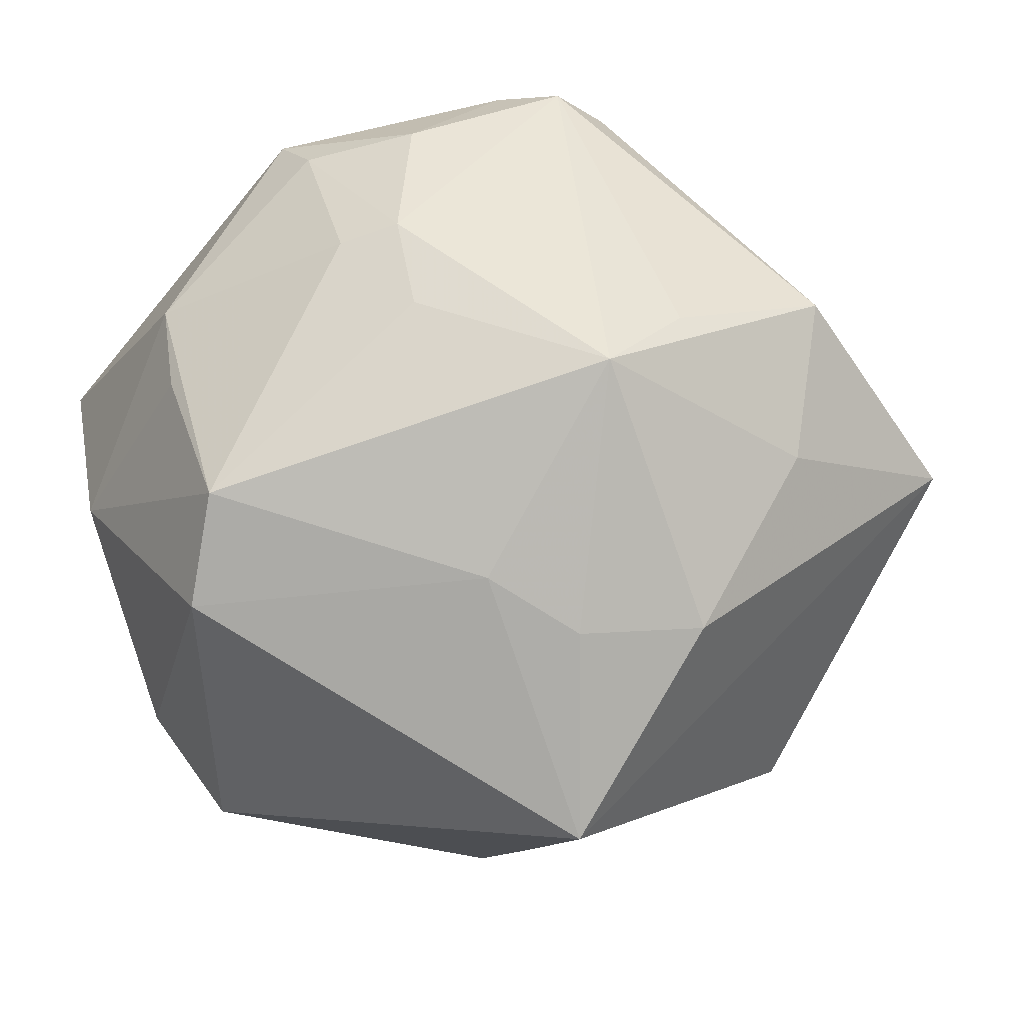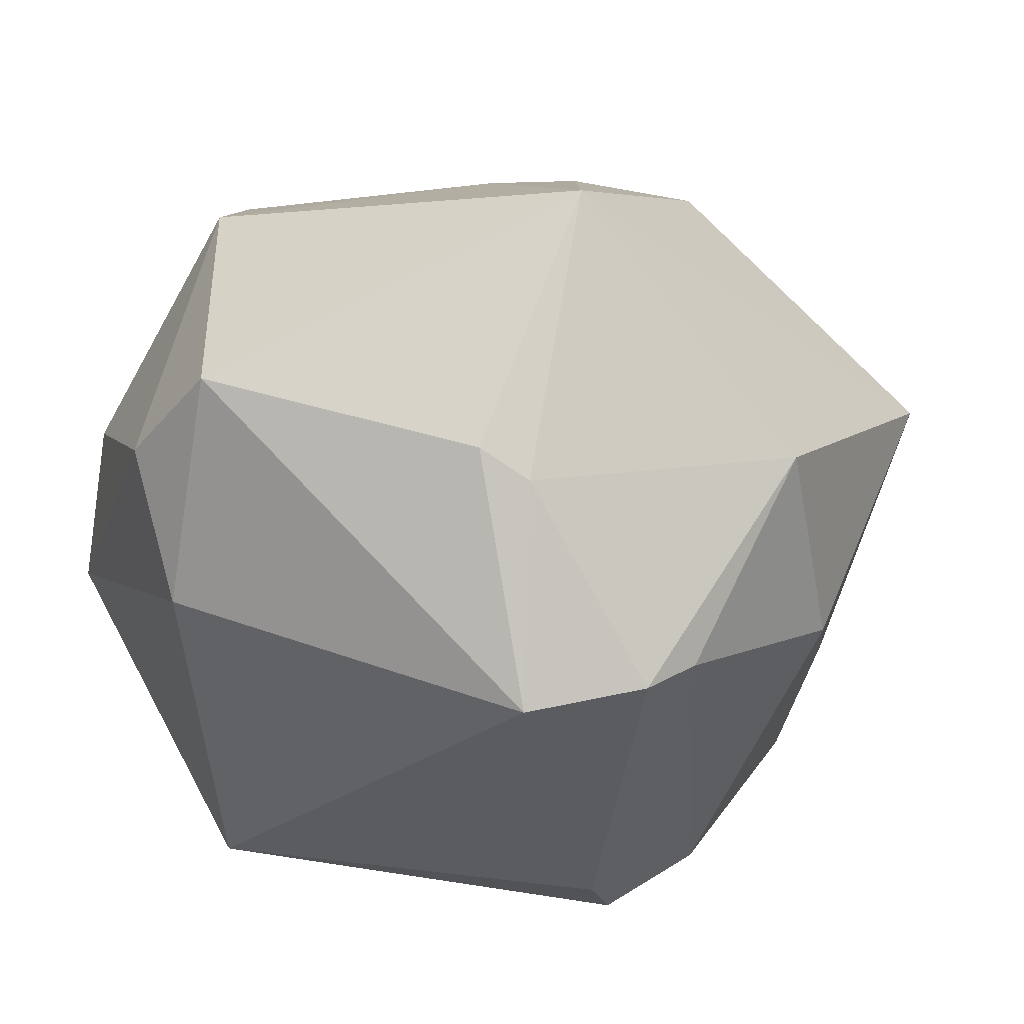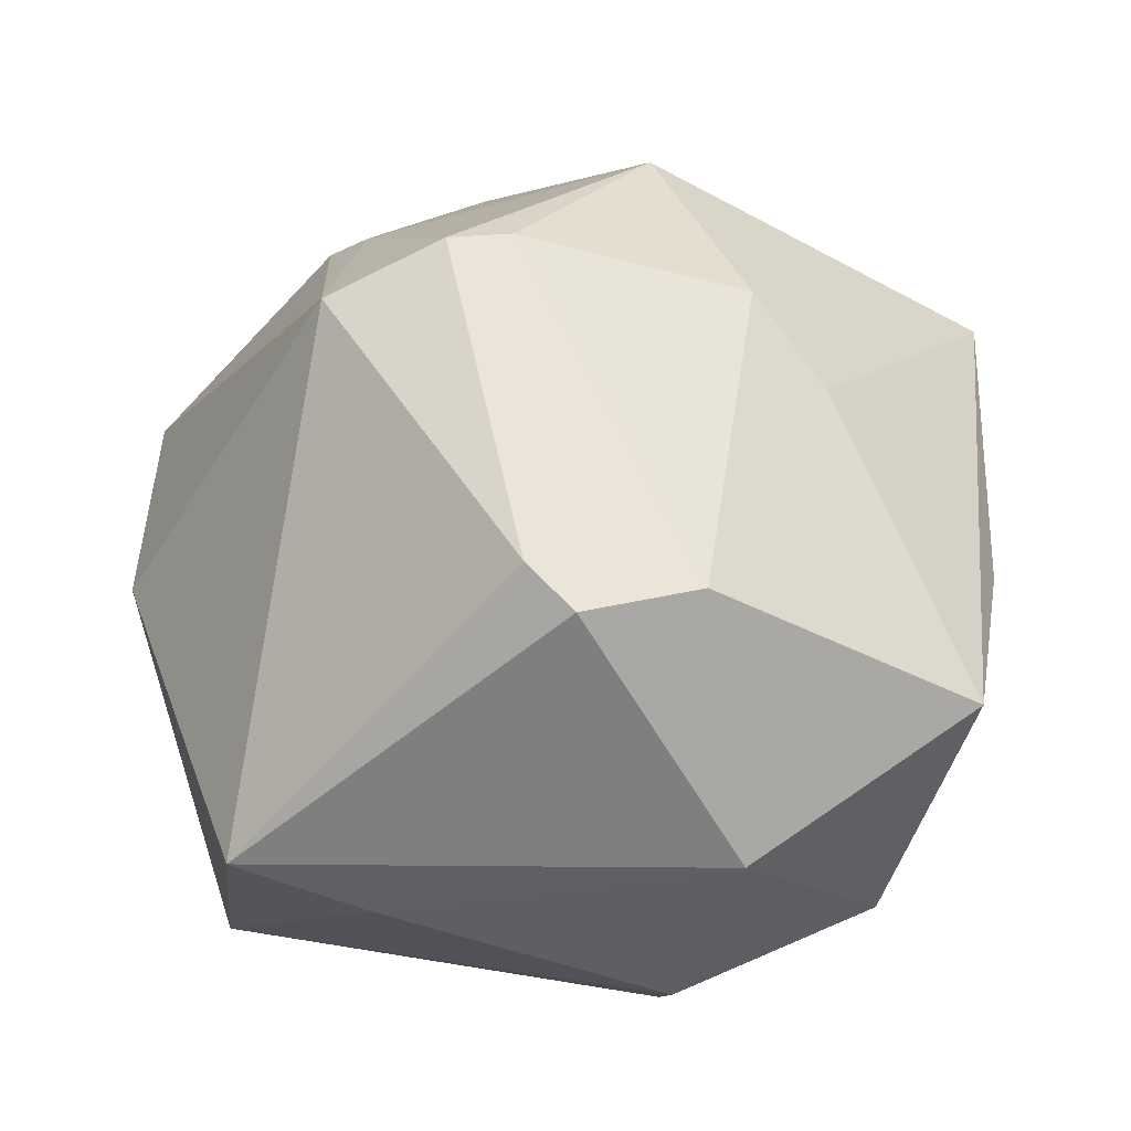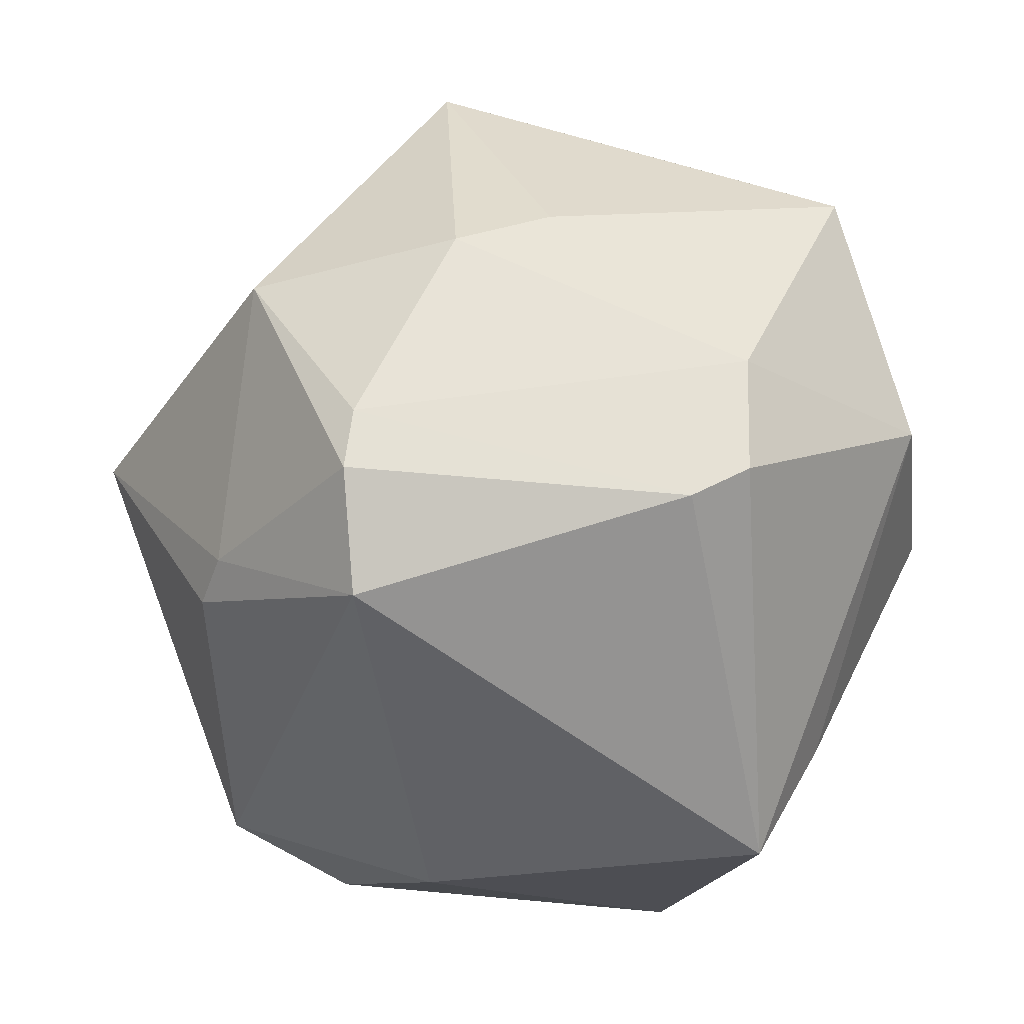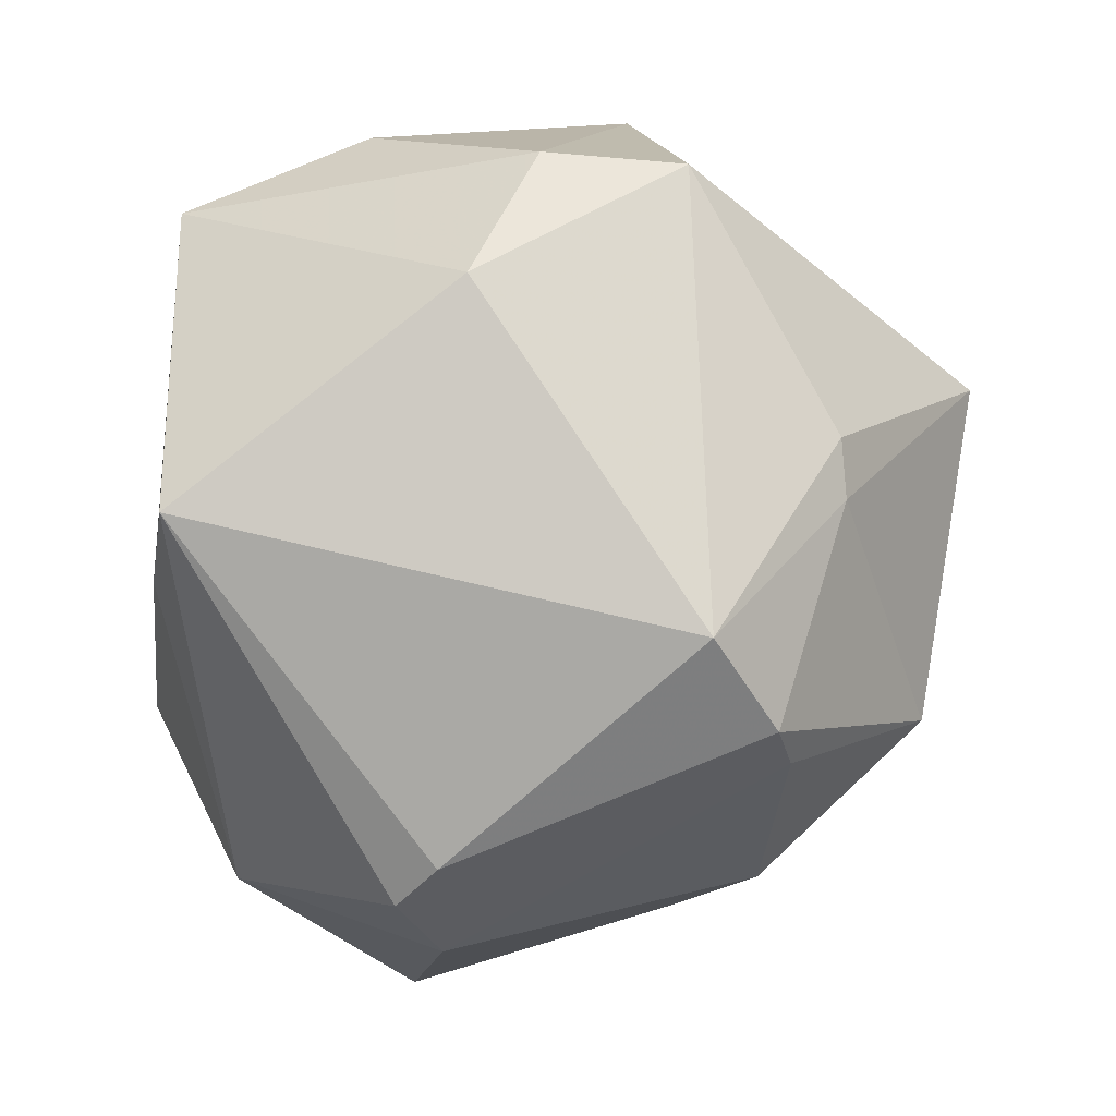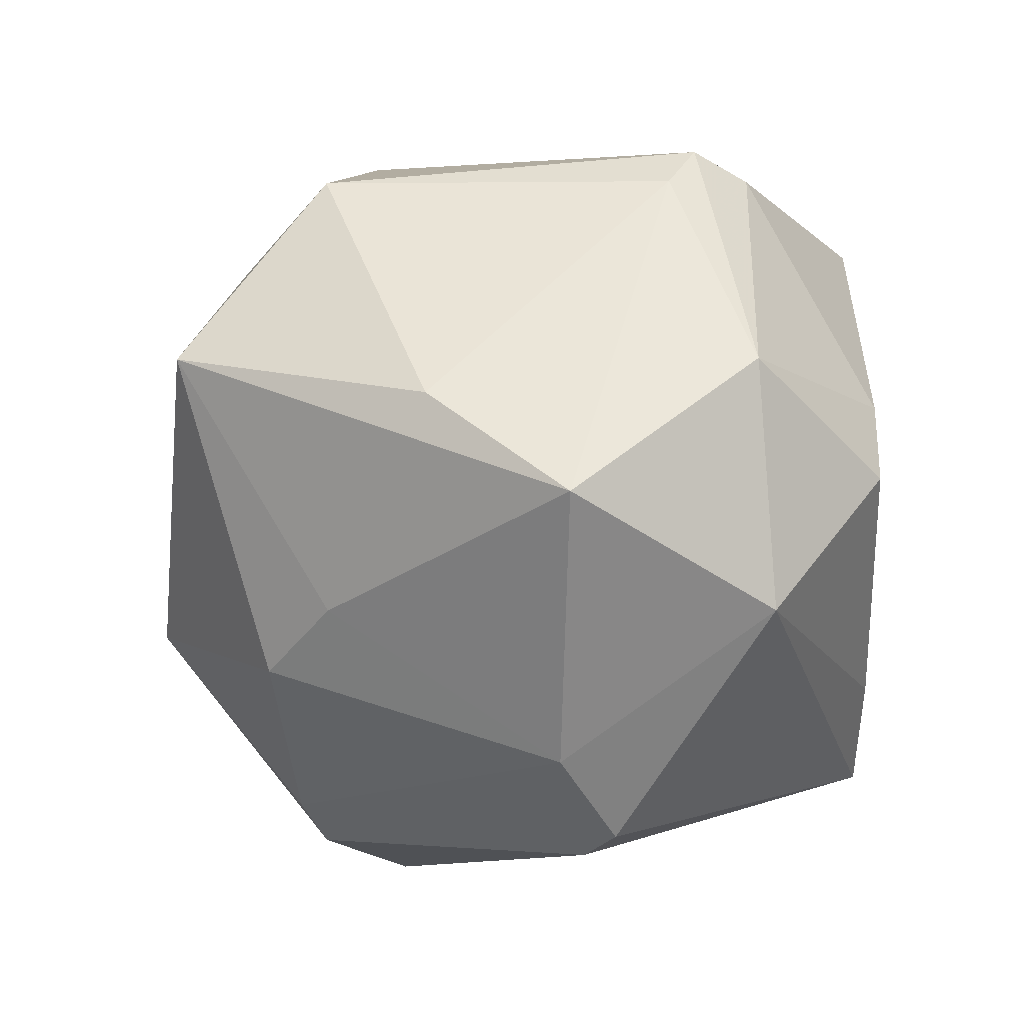
<metadata>
{"format":"obj","ext":"obj","renderer":"f3d","projection":"perspective","resolution":1024,"background":"white","views":[{"elev":51.3,"azim":156.7,"up":"+Z"},{"elev":-41.1,"azim":156.5,"up":"+Z"},{"elev":-18.2,"azim":-153.6,"up":"+Y"},{"elev":-78.0,"azim":-109.6,"up":"+Z"},{"elev":-69.9,"azim":97.2,"up":"+Z"},{"elev":-8.1,"azim":-70.9,"up":"+Z"}]}
</metadata>
<code>
v 0.0201 -0.03351 -0.0324
v -0.04387 0.02685 0.0112
v 0.04661 -0.01102 0.006536
v 0.009472 -0.03735 -0.02245
v 0.01139 0.05036 0.002951
v -0.03724 0.01161 -0.01607
v 0.04215 0.01646 0.01937
v -0.01717 -0.01086 -0.04202
v 0.04194 -0.03196 0.002108
v -0.0128 0.02517 -0.0361
v 0.04363 0.02215 -0.01251
v -0.02782 -0.03544 -0.01669
v 0.004481 0.01888 -0.04321
v -0.01856 0.04023 -0.01648
v -0.03124 -0.01269 -0.03243
v -0.04663 -0.003112 0.005226
v 0.005817 0.0371 0.02073
v 0.03243 -0.01943 0.02598
v 0.01311 0.02943 0.02502
v -0.03298 0.01414 0.03256
v -0.01881 -0.0247 0.03638
v -0.013 -0.04394 -0.0009579
v -0.03201 0.02081 -0.02199
v -0.007097 0.0407 0.01932
v 0.0121 -0.03509 0.03048
v -0.02157 -0.01583 -0.04013
v -0.01323 -0.02929 0.03394
v 0.0466 0.007395 -0.01164
v 0.01117 -0.02823 0.03428
v -0.02388 -0.0231 0.03183
v 0.01388 -0.01 0.03865
v -0.007478 0.02421 -0.0401
v 0.009955 0.001946 0.03922
v 0.0162 0.03416 -0.02265
v -0.005044 0.01959 0.04149
v 0.03524 -0.008885 0.02598
v -8.74e-05 -0.02376 0.03807
v -0.00747 -0.04241 0.007931
v -0.04856 -0.01944 -0.006186
v 0.01034 0.03393 -0.02501
v -0.0155 0.01505 0.03883
v 0.03834 -0.0007704 -0.0246
v -0.03101 -0.03469 0.009745
v 0.007708 -0.008439 0.04067
v -0.02442 0.02773 0.02515
v 0.03706 0.01028 0.02926
f 9 1 42
f 4 1 9
f 9 22 4
f 12 22 43
f 12 4 22
f 1 4 12
f 46 3 7
f 36 3 46
f 38 22 9
f 43 22 38
f 2 5 14
f 14 23 2
f 10 23 14
f 43 21 30
f 13 42 1
f 1 8 13
f 39 12 43
f 43 30 39
f 39 30 16
f 39 16 2
f 24 5 2
f 19 35 46
f 46 7 19
f 19 7 5
f 20 30 21
f 2 16 20
f 16 30 20
f 44 35 21
f 11 13 34
f 42 13 11
f 34 5 11
f 5 7 11
f 10 14 32
f 8 10 32
f 32 13 8
f 26 8 1
f 1 12 26
f 26 10 8
f 2 23 6
f 6 39 2
f 17 19 5
f 35 19 17
f 5 24 17
f 17 24 35
f 21 35 41
f 41 20 21
f 35 20 41
f 35 24 45
f 45 20 35
f 45 24 2
f 2 20 45
f 46 35 33
f 35 44 33
f 25 38 9
f 28 7 3
f 28 11 7
f 42 11 28
f 9 42 28
f 28 3 9
f 40 32 14
f 40 5 34
f 40 14 5
f 34 13 40
f 13 32 40
f 12 39 15
f 15 26 12
f 15 6 23
f 39 6 15
f 15 23 10
f 10 26 15
f 46 33 31
f 31 33 44
f 37 44 21
f 38 25 27
f 27 21 43
f 43 38 27
f 27 37 21
f 25 37 27
f 18 25 9
f 18 36 46
f 46 31 18
f 9 3 18
f 3 36 18
f 29 37 25
f 25 18 29
f 29 18 31
f 29 31 44
f 44 37 29

</code>
